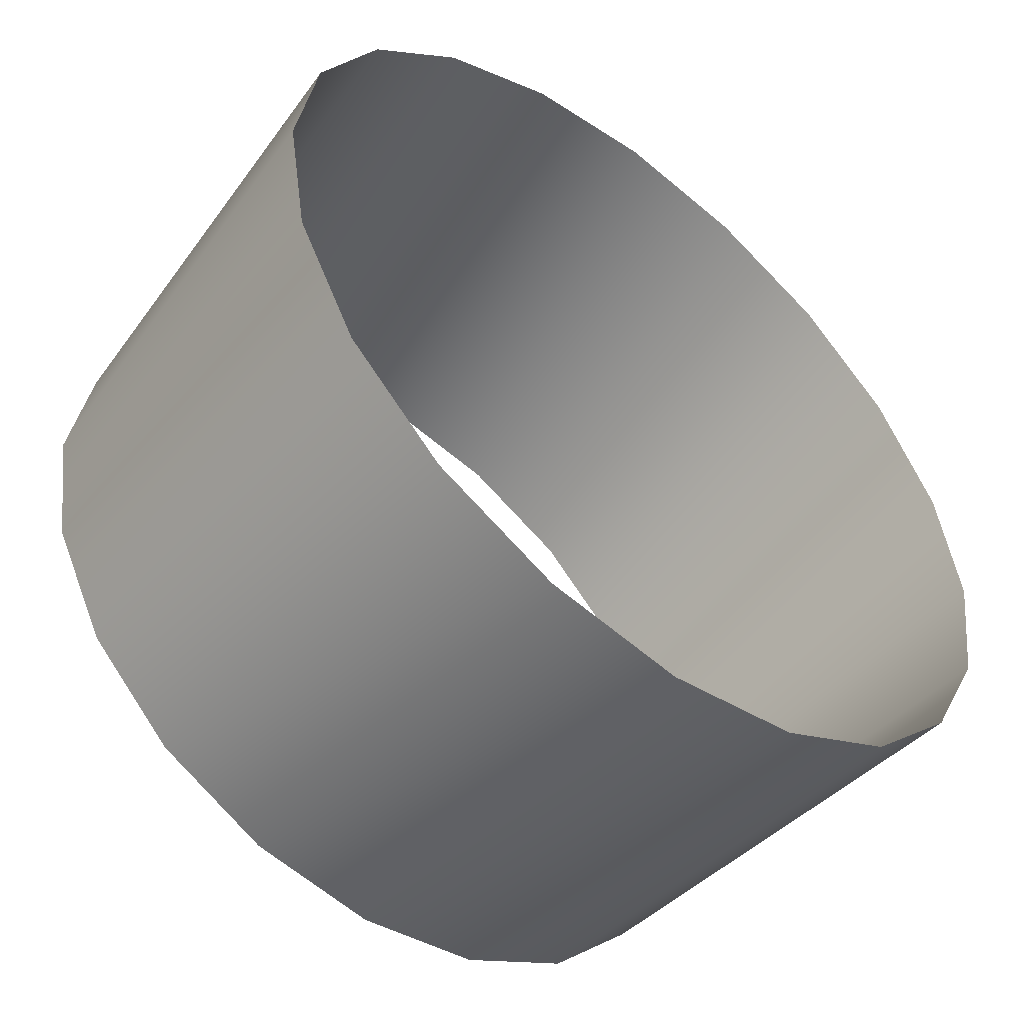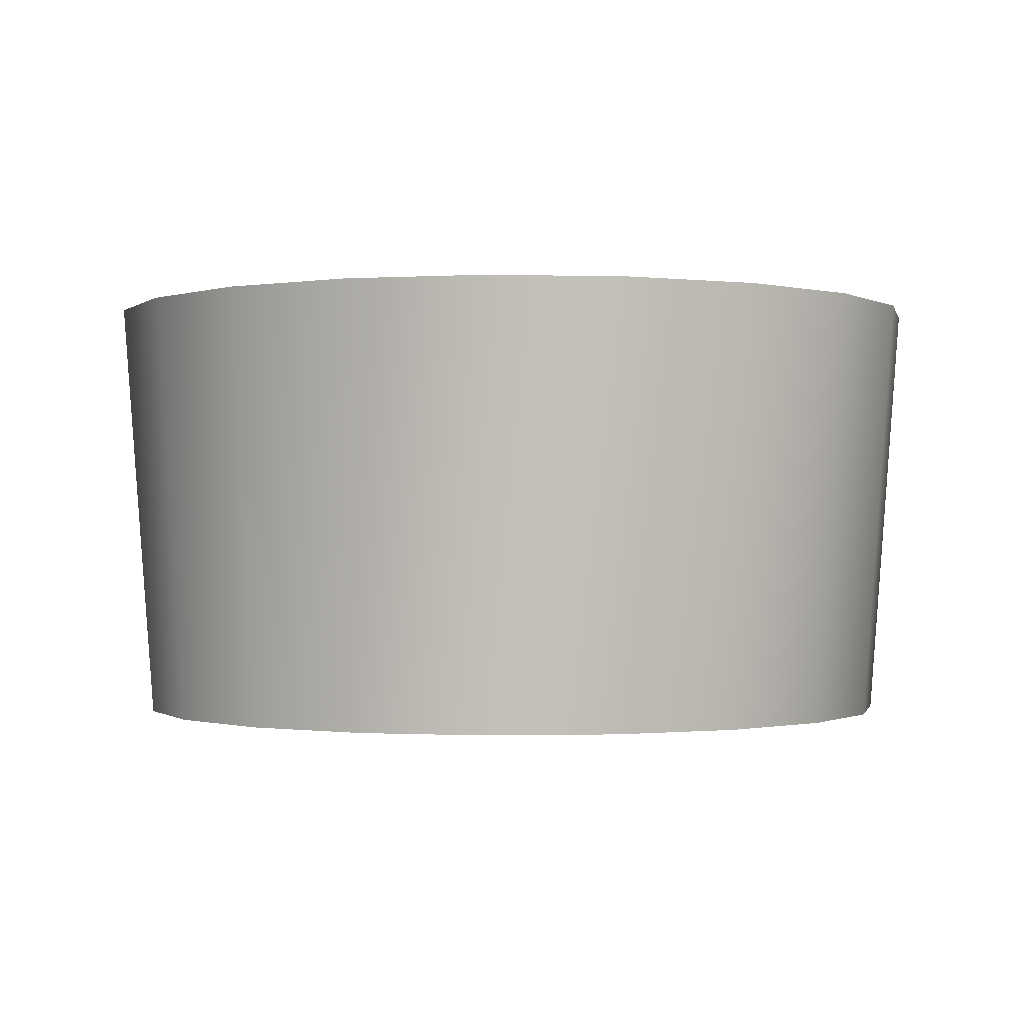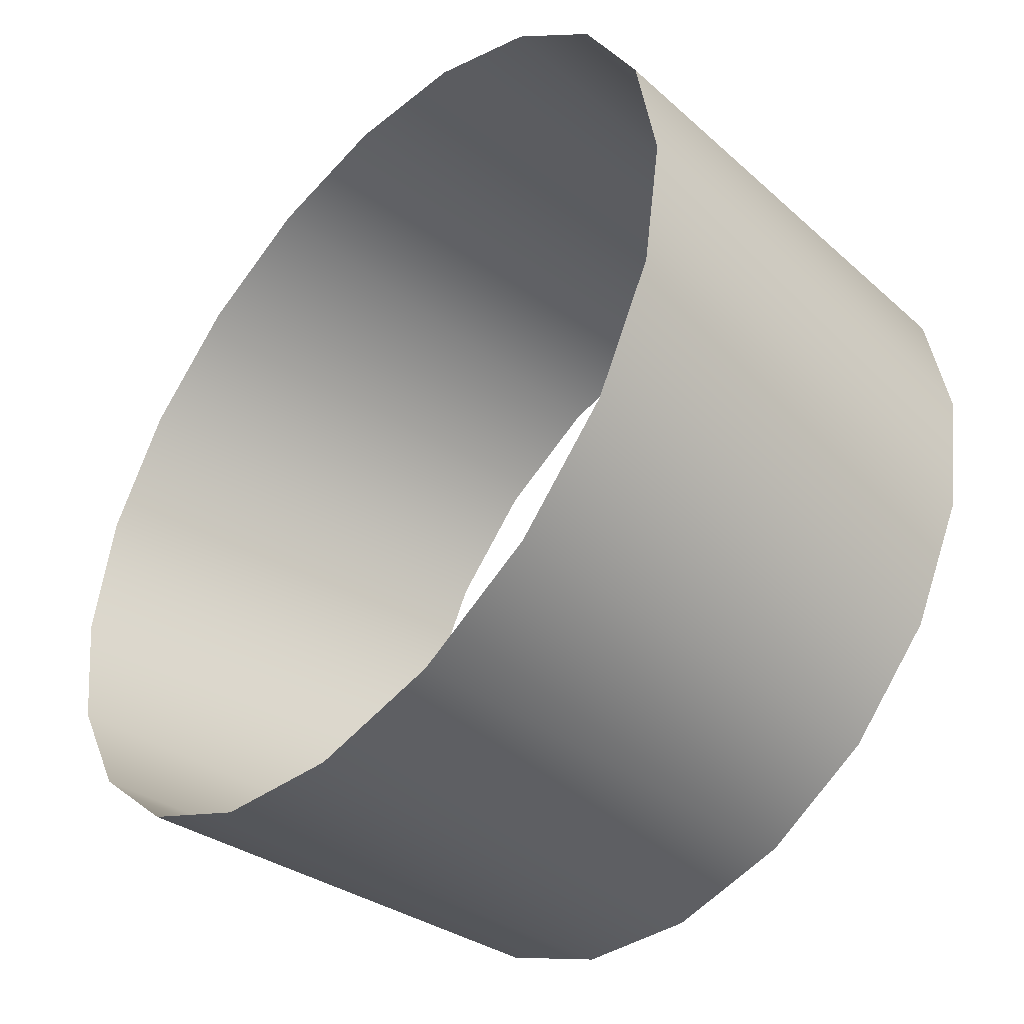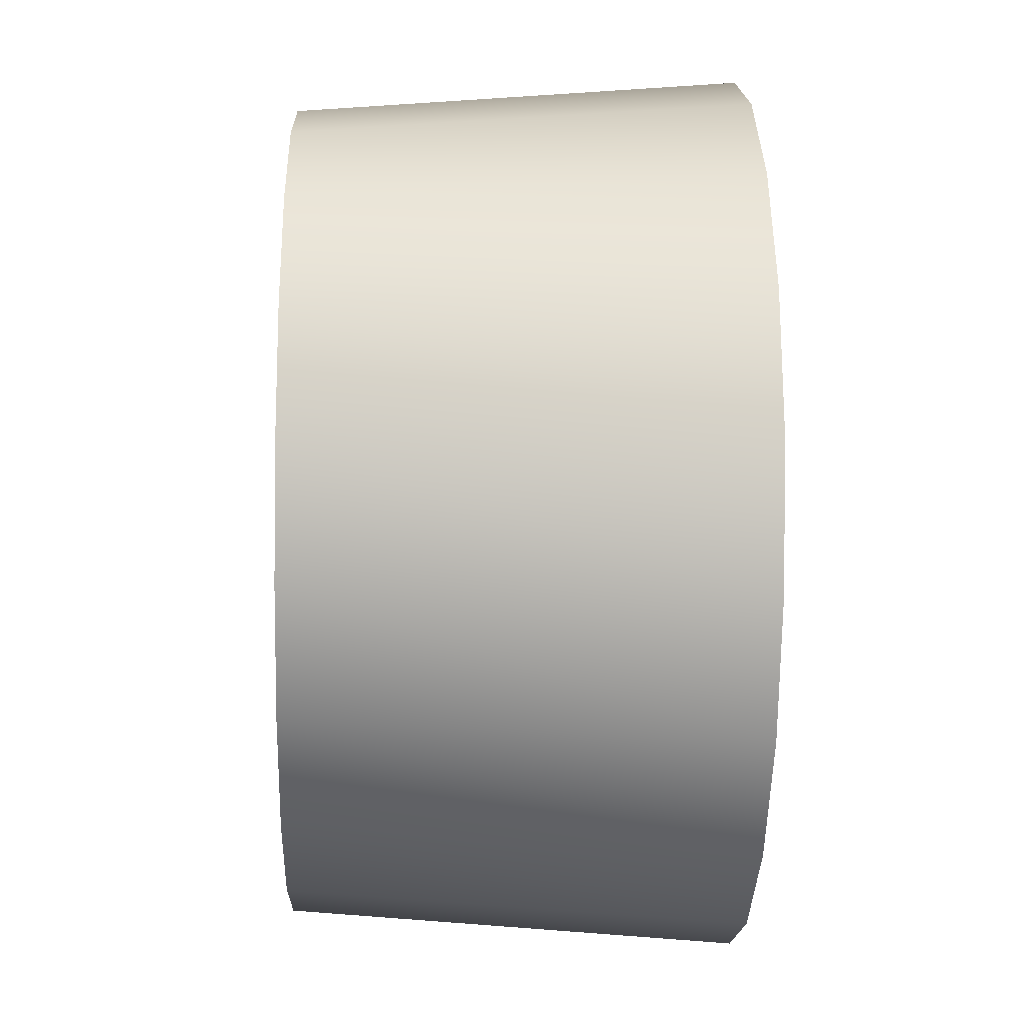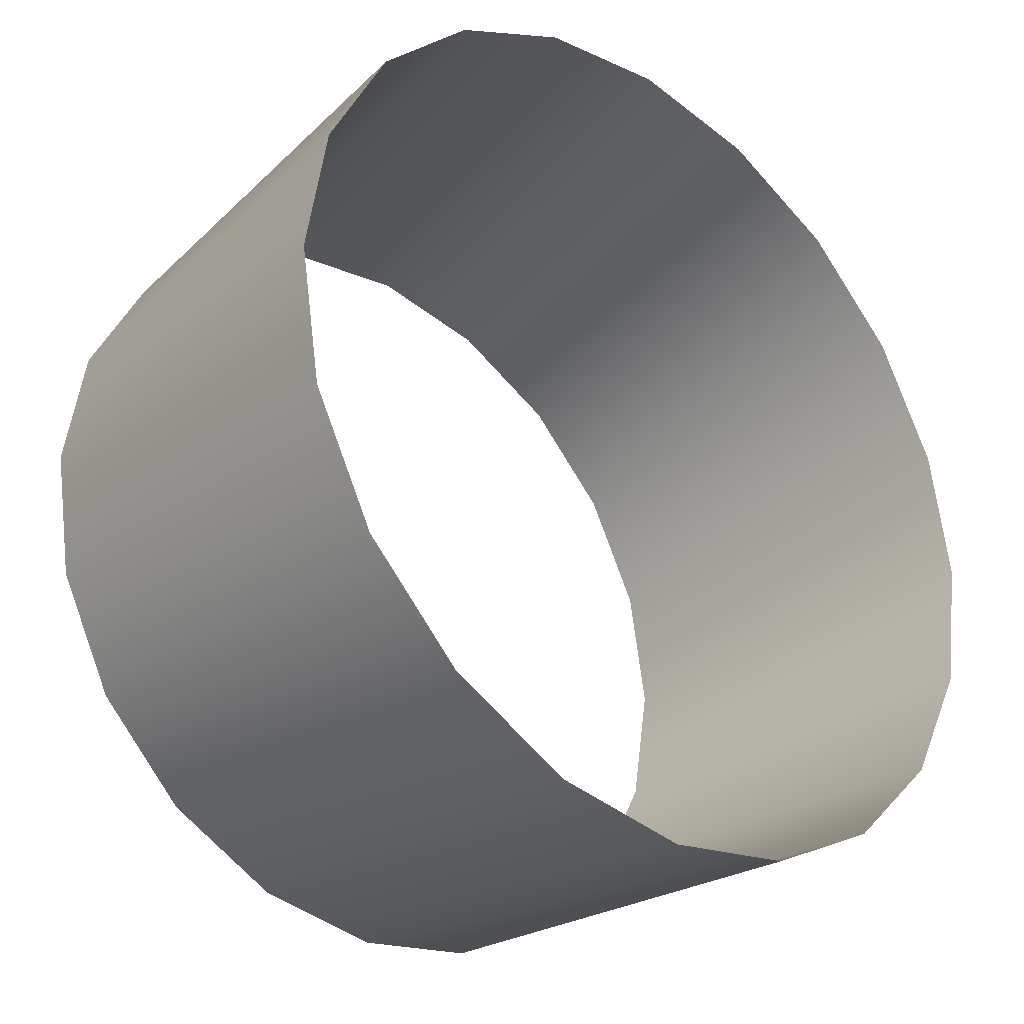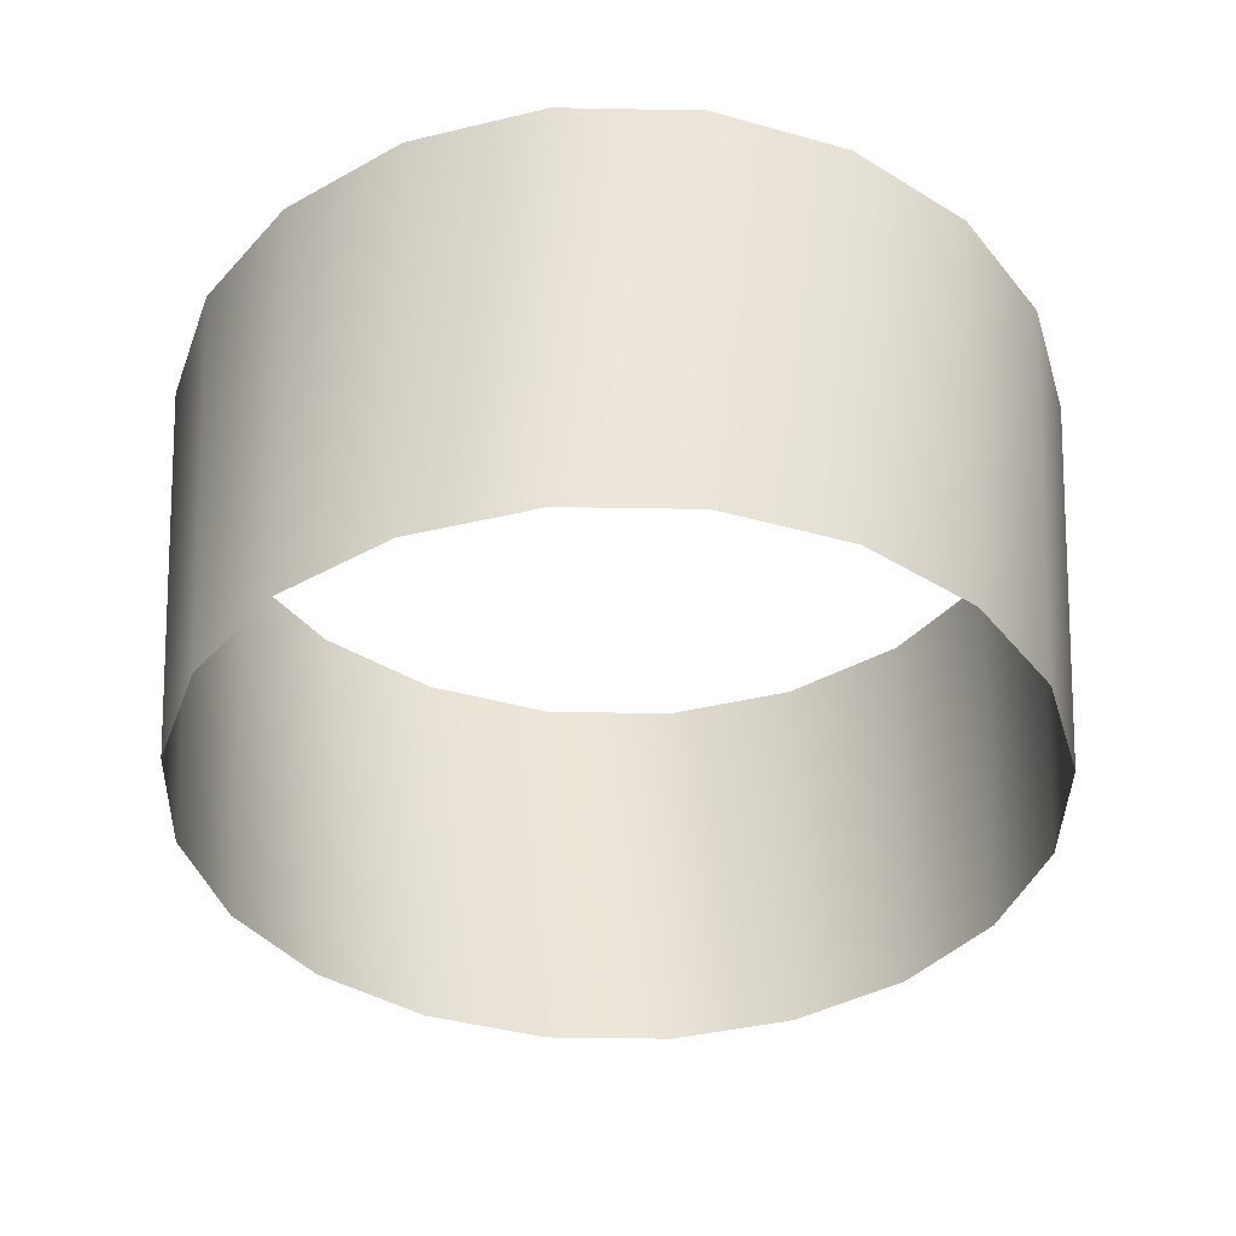
<metadata>
{"format":"obj","ext":"obj","renderer":"f3d","projection":"perspective","resolution":1024,"background":"white","views":[{"elev":-51.5,"azim":140.8,"up":"+Z"},{"elev":-0.7,"azim":3.4,"up":"+Y"},{"elev":-43.6,"azim":-131.9,"up":"+Z"},{"elev":-8.8,"azim":88.0,"up":"+Z"},{"elev":-30.7,"azim":138.3,"up":"+Z"},{"elev":-39.5,"azim":-136.3,"up":"+Y"}]}
</metadata>
<code>
g Cone
v 0.3742 6.395e-16 0.2719
v 0.4755 0.5 0.1545
v 0.4399 6.395e-16 0.1429
v 0.4045 0.5 0.2939
v 0.2719 -7.105e-17 0.3742
v 0.2939 0.5 0.4045
v 0.1429 -7.105e-17 0.4399
v 0.1545 0.5 0.4755
v 7.9e-08 -7.105e-17 0.4625
v 6.954e-08 0.5 0.5
v -0.1429 -7.105e-17 0.4399
v -0.1545 0.5 0.4755
v -0.2719 1.35e-15 0.3742
v -0.2939 0.5 0.4045
v -0.3742 -7.816e-16 0.2719
v -0.4045 0.5 0.2939
v -0.4399 6.395e-16 0.1429
v 0.5 0.5 -5.364e-08
v 0.4625 -1.72e-17 -8.548e-09
v 0.4755 0.5 -0.1545
v 0.4399 1.35e-15 -0.1429
v 0.4045 0.5 -0.2939
v 0.3742 -7.105e-17 -0.2719
v 0.2939 0.5 -0.4045
v 0.2719 -1.492e-15 -0.3742
v 0.1545 0.5 -0.4755
v 0.1429 -1.492e-15 -0.4399
v -5.364e-08 0.5 -0.5
v -3.495e-08 -2.913e-15 -0.4625
v -0.1545 0.5 -0.4755
v -0.1429 -1.492e-15 -0.4399
v -0.2939 0.5 -0.4045
v -0.2719 -1.492e-15 -0.3742
v -0.4045 0.5 -0.2939
v -0.3742 -7.816e-16 -0.2719
v -0.4755 0.5 -0.1545
v -0.4399 6.395e-16 -0.1429
v -0.5 0.5 5.364e-08
v -0.4625 -1.72e-17 9.07e-08
v -0.4625 -1.72e-17 9.07e-08
v -0.4755 0.5 0.1545
v -0.5 0.5 5.364e-08
f 3 2 1
f 1 2 4
f 1 4 5
f 5 4 6
f 5 6 7
f 7 6 8
f 7 8 9
f 9 8 10
f 9 10 11
f 11 10 12
f 11 12 13
f 13 12 14
f 13 14 15
f 15 14 16
f 15 16 17
f 3 18 2
f 19 18 3
f 19 20 18
f 21 20 19
f 21 22 20
f 23 22 21
f 23 24 22
f 25 24 23
f 25 26 24
f 27 26 25
f 27 28 26
f 29 28 27
f 29 30 28
f 31 30 29
f 31 32 30
f 33 32 31
f 33 34 32
f 35 34 33
f 35 36 34
f 37 36 35
f 37 38 36
f 39 38 37
f 17 41 40
f 40 41 42
f 17 16 41

</code>
